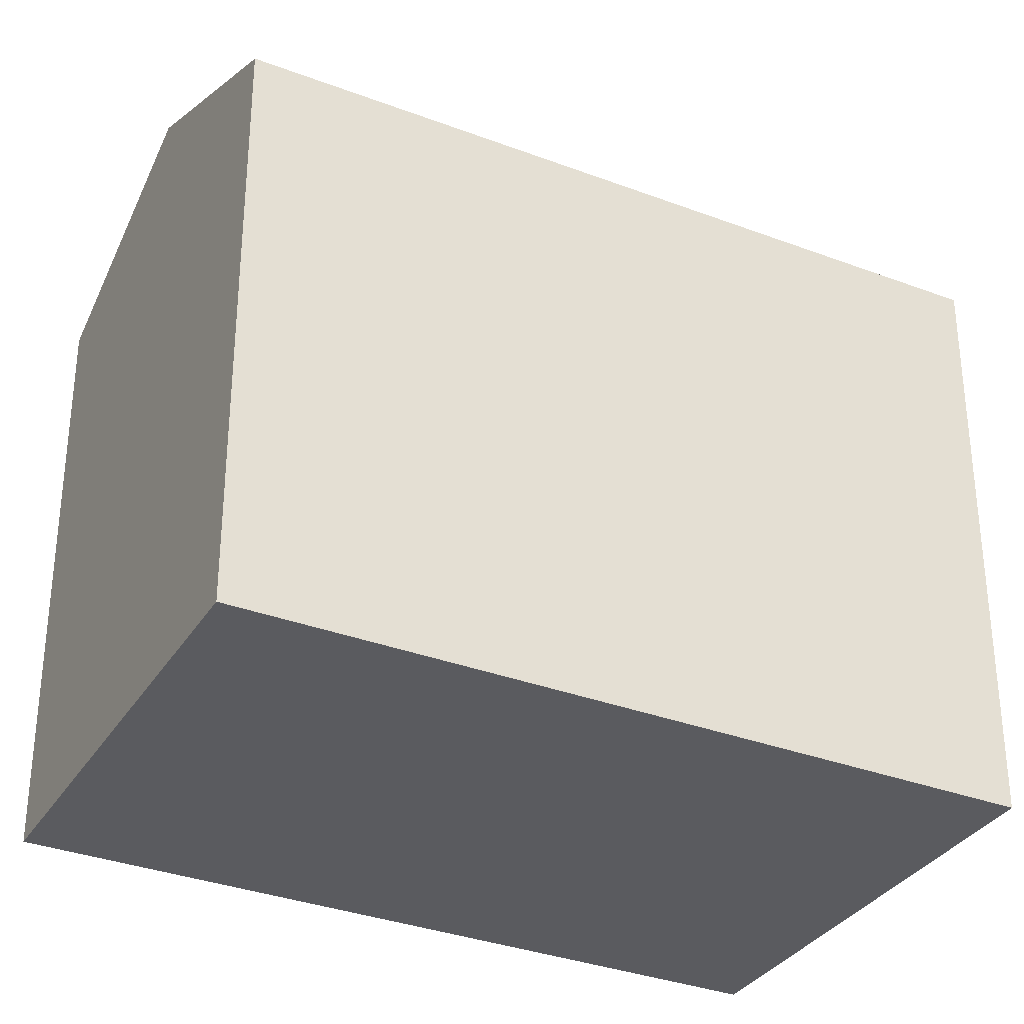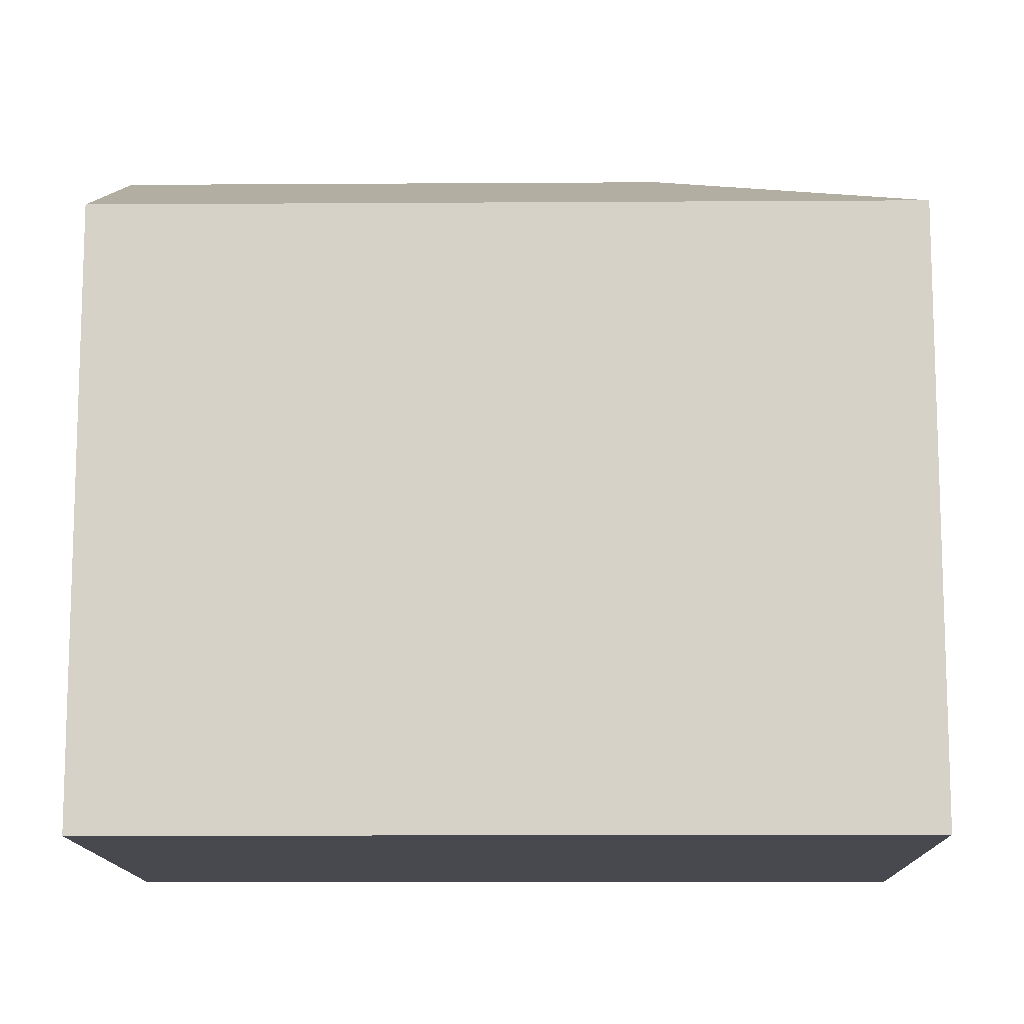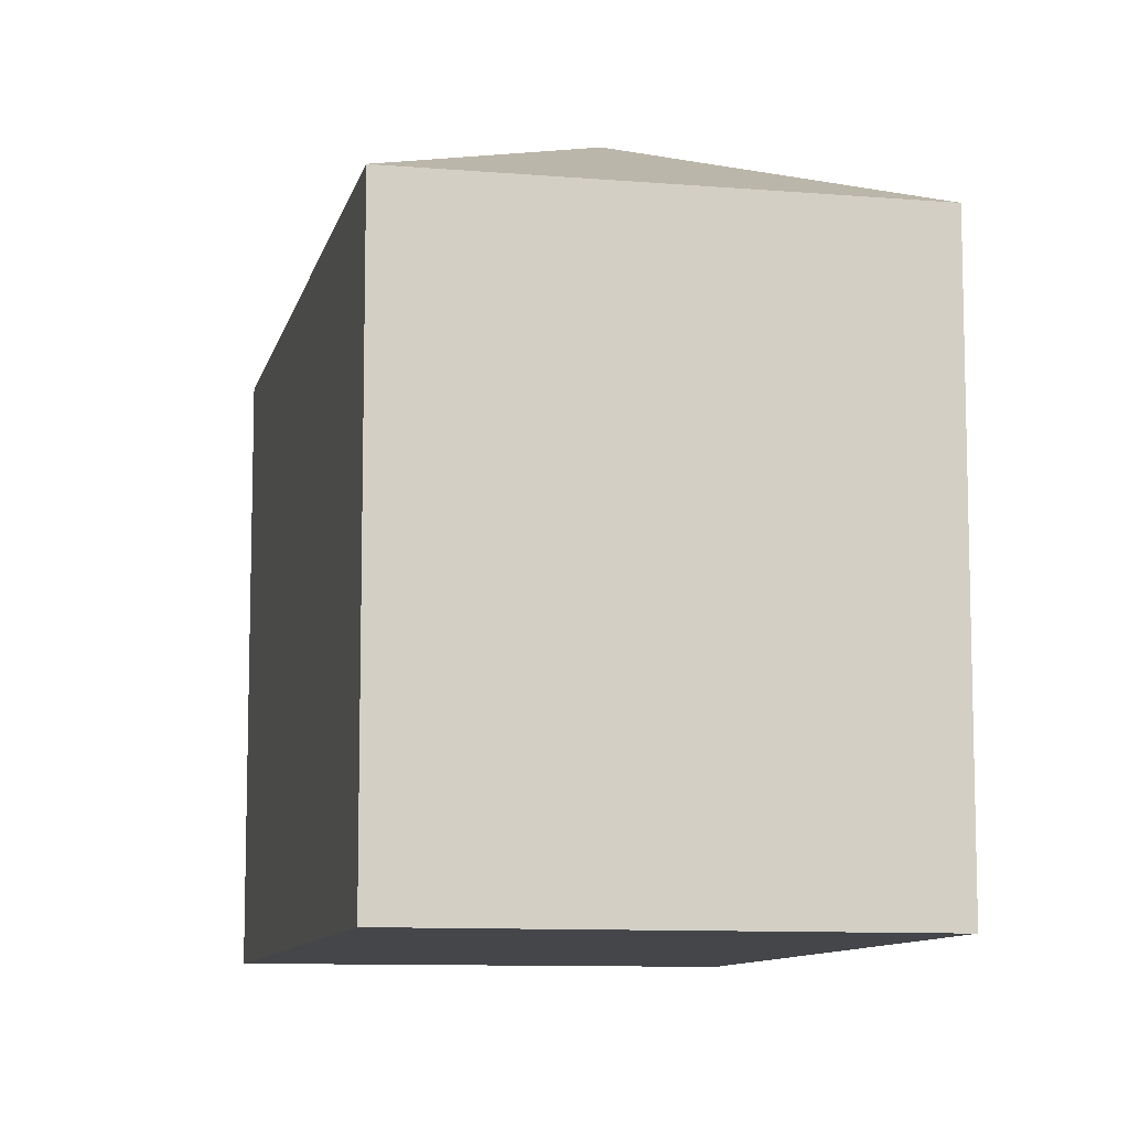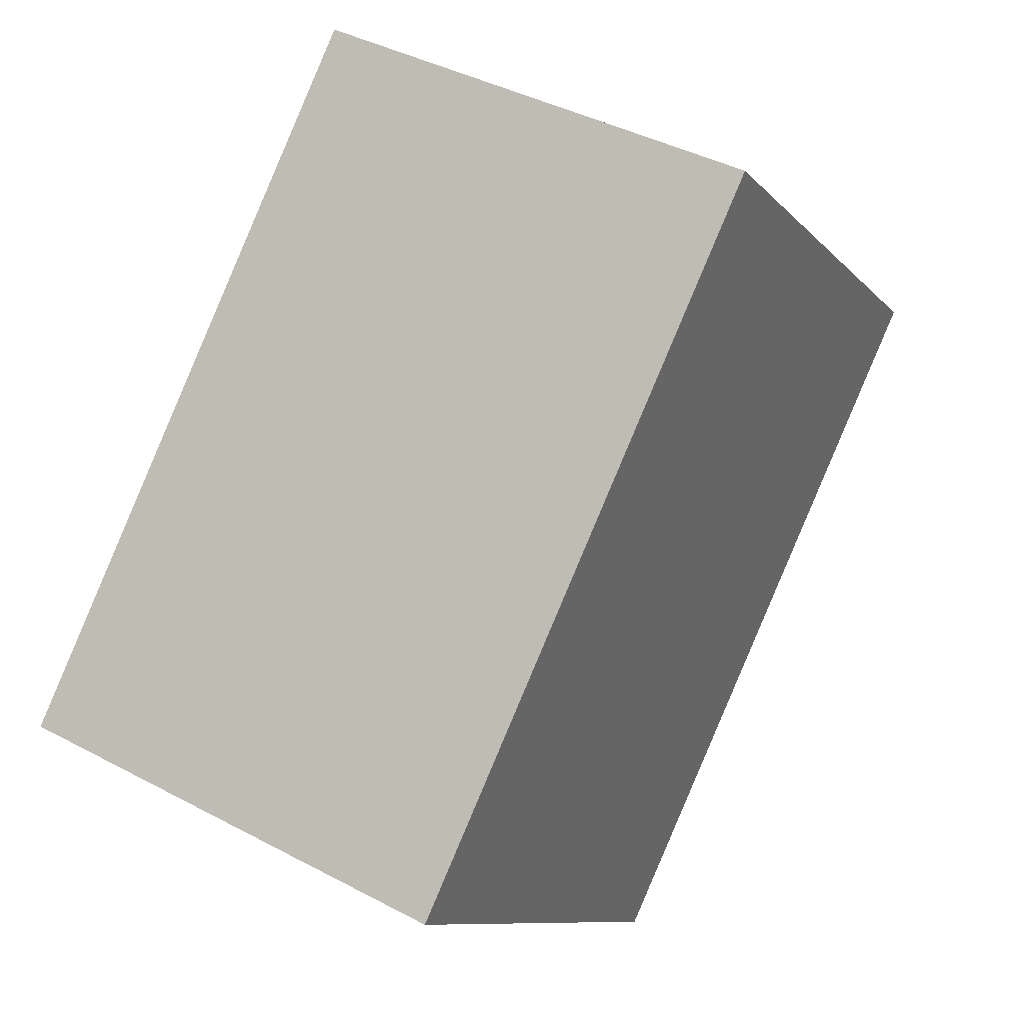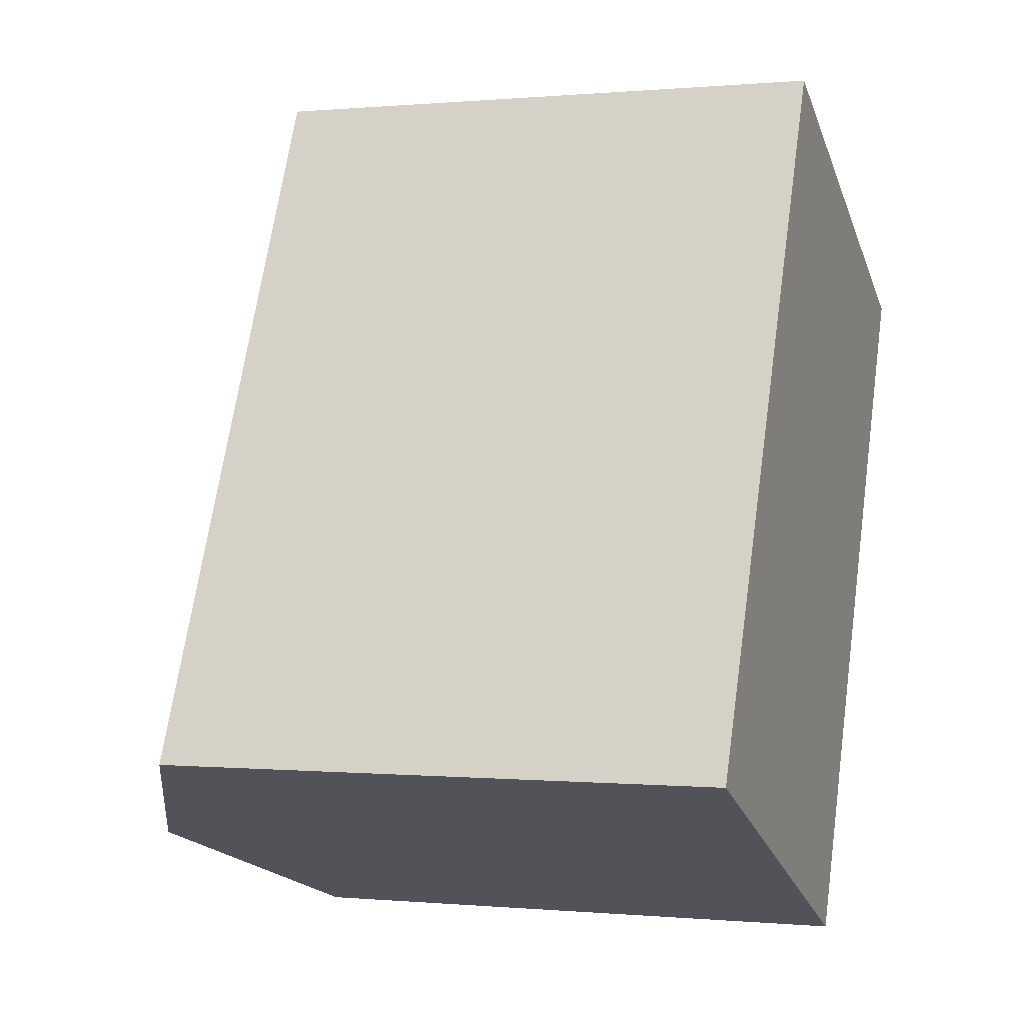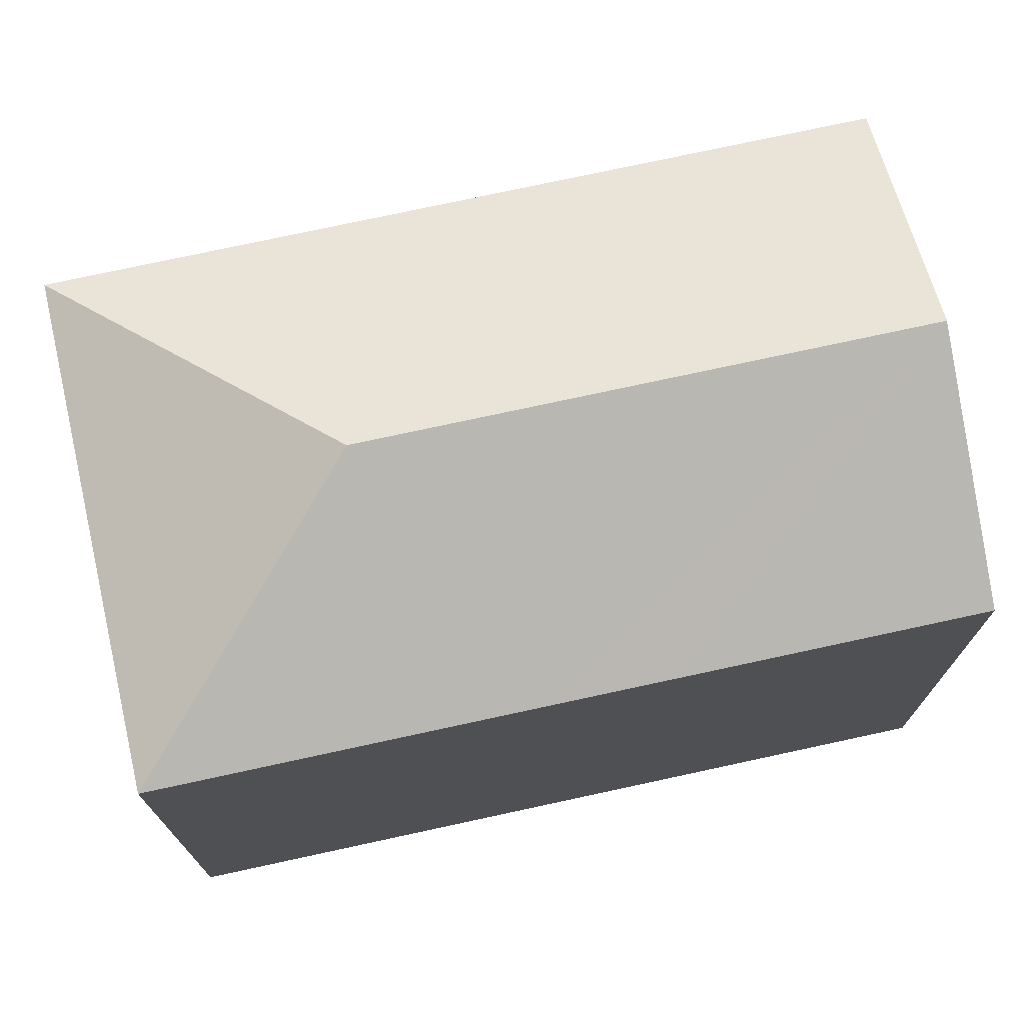
<metadata>
{"format":"obj","ext":"obj","renderer":"f3d","projection":"perspective","resolution":1024,"background":"white","views":[{"elev":-33.3,"azim":-92.5,"up":"+Y"},{"elev":-12.7,"azim":-64.1,"up":"+Y"},{"elev":-9.7,"azim":12.8,"up":"+Y"},{"elev":-9.5,"azim":22.8,"up":"+Z"},{"elev":0.1,"azim":-70.5,"up":"+Z"},{"elev":75.1,"azim":102.8,"up":"+Y"}]}
</metadata>
<code>
v  14.71 13.97 4.186
v  10.69 16.5 9.227
v  18.36 13.97 12.01
v  5.254 16.5 -2.403
v  13.43 13.98 1.447
v  10.51 13.98 -4.804
v  7.903 13.97 16.92
v  0 13.97 8.557e-16
v  10.51 2.942e-16 -4.804
v  0 0 0
v  5.254 1.471e-16 -2.403
v  7.903 -1.036e-15 16.92
v  18.36 -7.352e-16 12.01
v  14.71 -2.563e-16 4.186
v  13.43 -8.86e-17 1.447
g defaultobject
f 1 2 3
f 2 1 4
f 4 1 5
f 4 5 6
f 2 7 3
f 7 4 8
f 4 7 2
f 6 8 4
f 8 6 9
f 8 9 10
f 10 9 11
f 10 7 8
f 7 10 12
f 12 3 7
f 3 12 13
f 13 1 3
f 1 13 5
f 5 13 6
f 6 13 14
f 6 14 9
f 9 14 15
f 11 12 10
f 12 11 9
f 12 9 15
f 12 15 14
f 12 14 13

</code>
